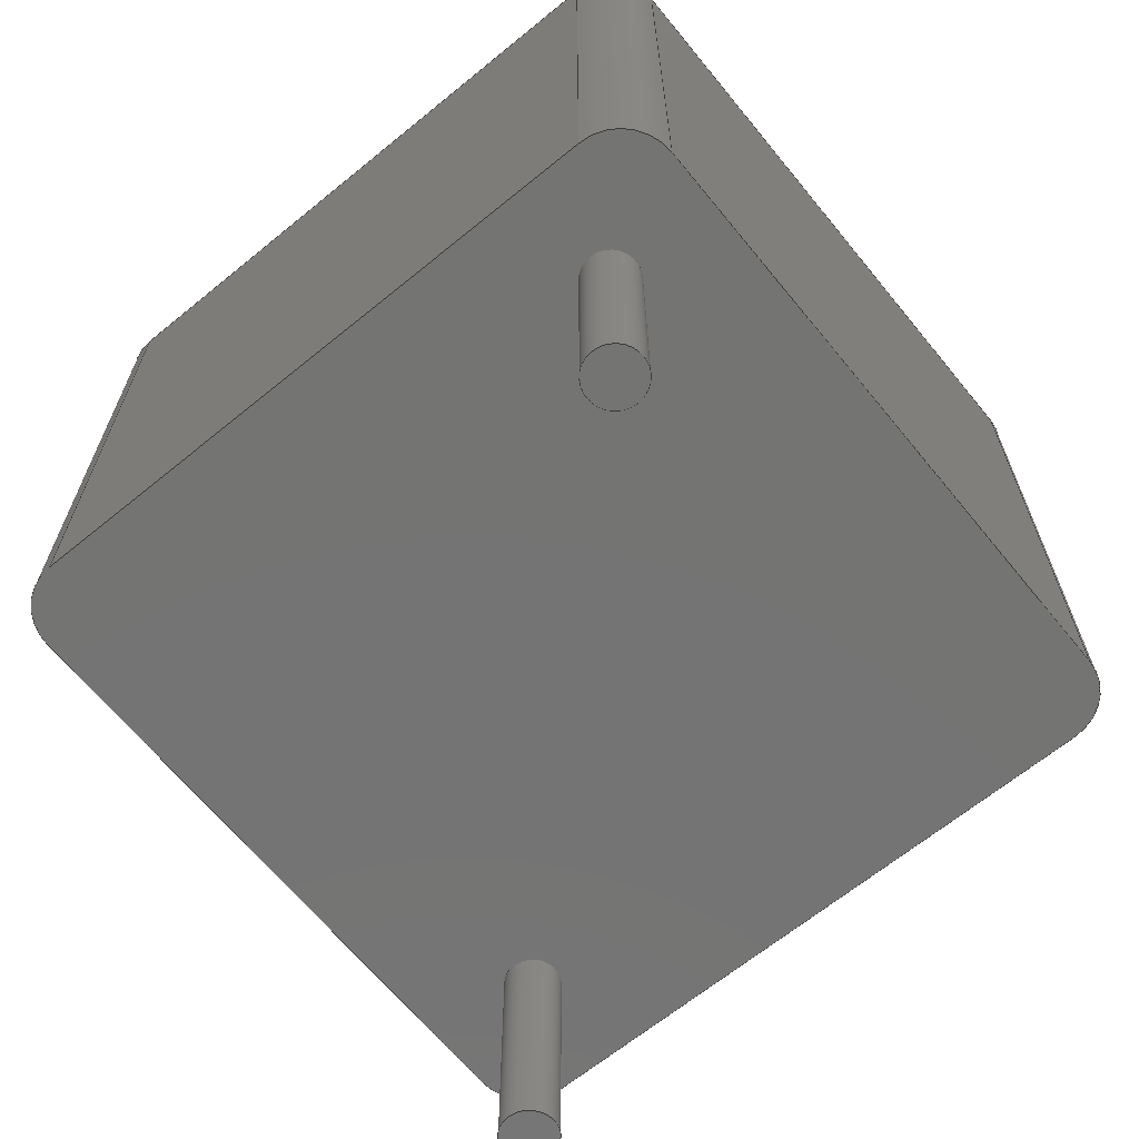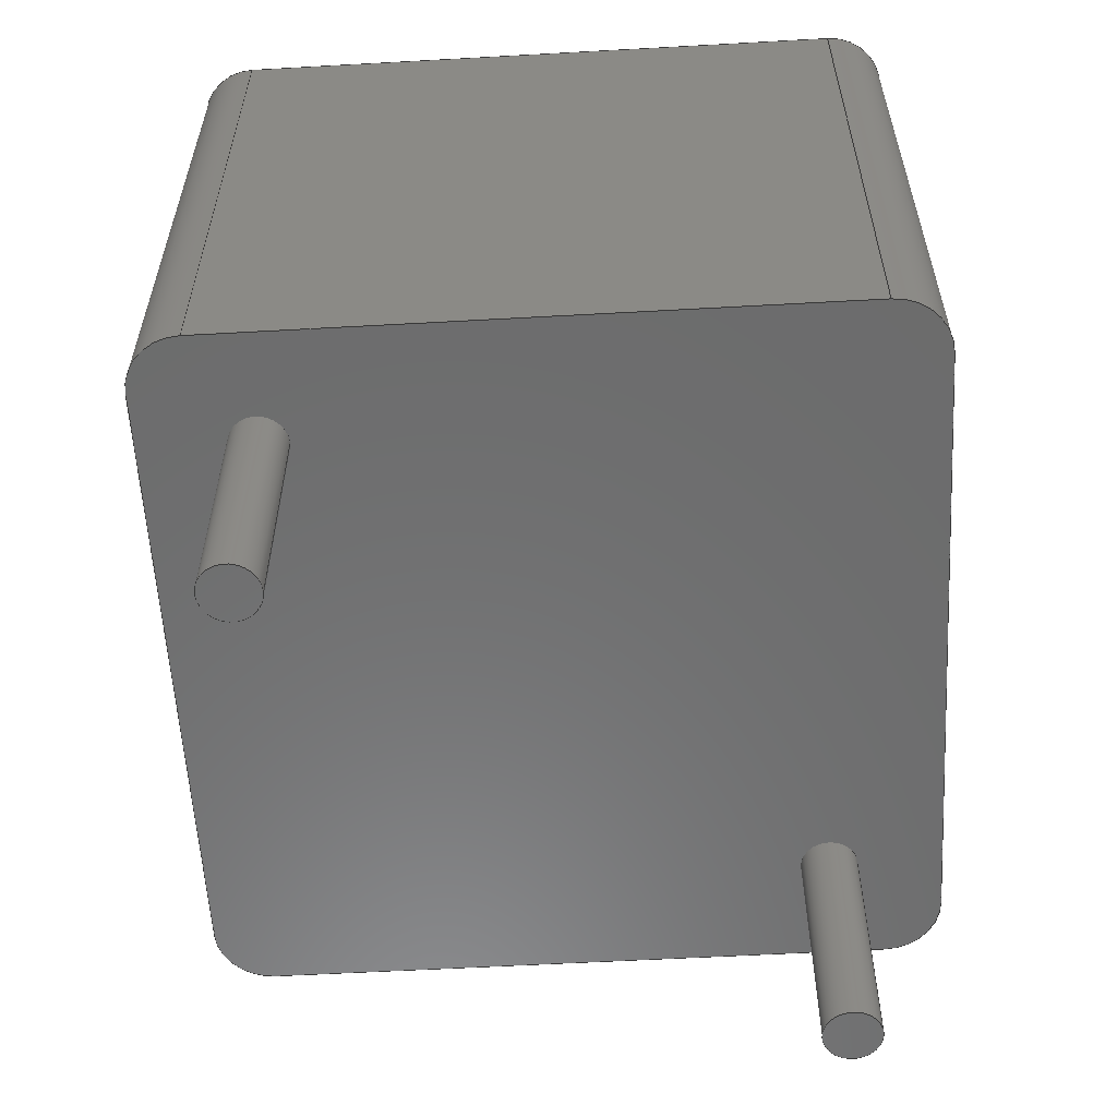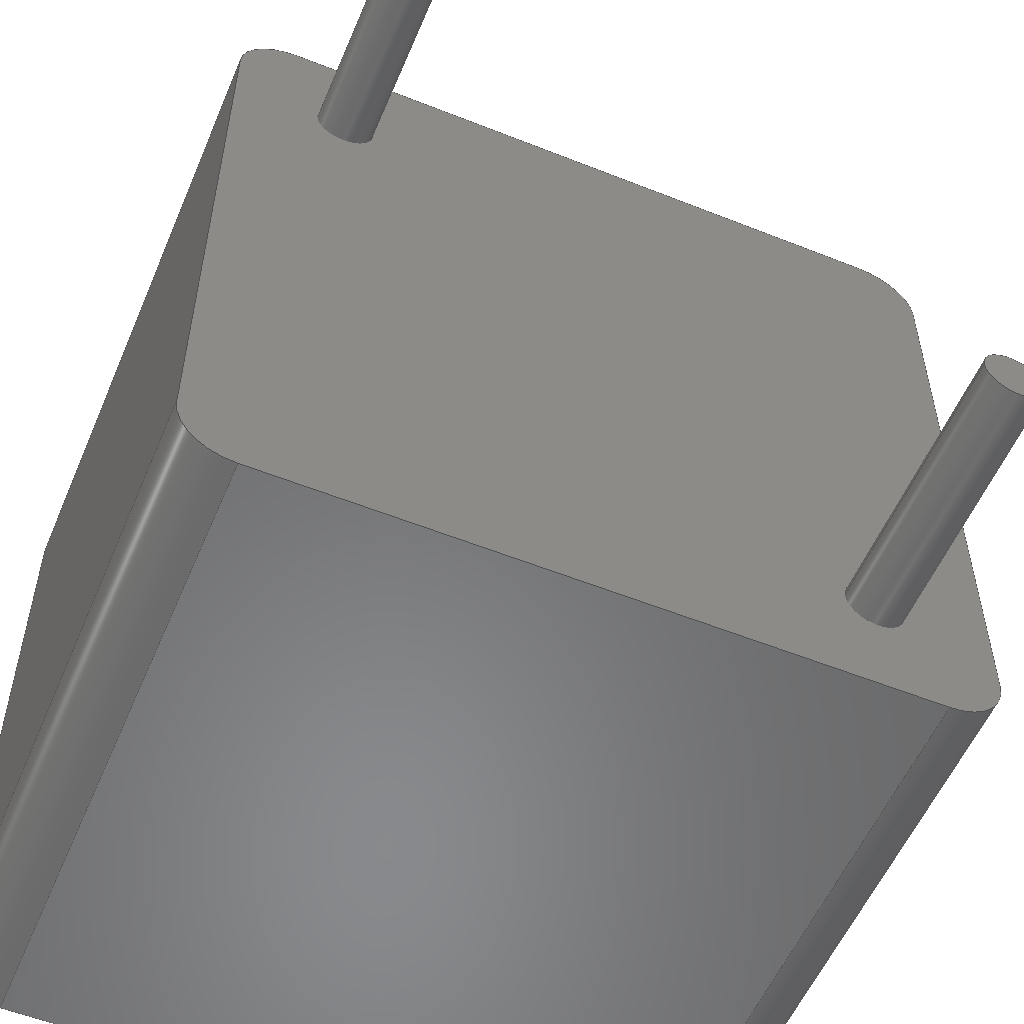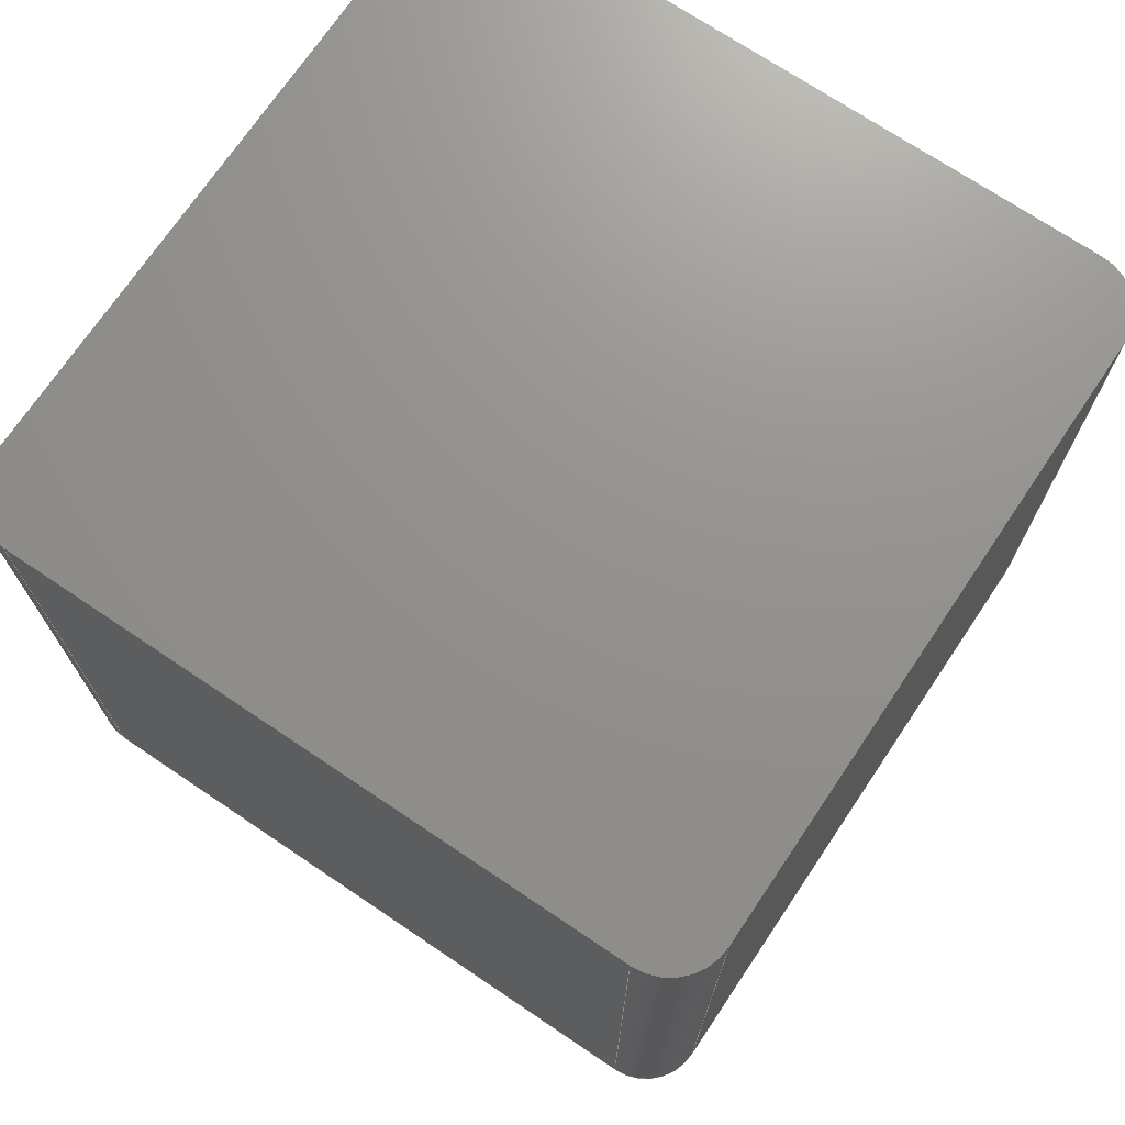
<metadata>
{"format":"step","ext":"step","renderer":"f3d","projection":"perspective","resolution":1024,"background":"white","views":[{"elev":-66.2,"azim":-50.7,"up":"+Z"},{"elev":-58.2,"azim":3.3,"up":"+Z"},{"elev":-55.6,"azim":157.2,"up":"+Y"},{"elev":71.8,"azim":-56.1,"up":"+Z"}]}
</metadata>
<code>
ISO-10303-21;
DATA;
#1=APPLICATION_PROTOCOL_DEFINITION('committee draft','automotive_design',1997,#2);
#2=APPLICATION_CONTEXT('core data for automotive mechanical design processes');
#3=SHAPE_DEFINITION_REPRESENTATION(#4,#10);
#4=PRODUCT_DEFINITION_SHAPE('','',#5);
#5=PRODUCT_DEFINITION('design','',#6,#9);
#6=PRODUCT_DEFINITION_FORMATION('','',#7);
#7=PRODUCT('L_Radial_L9.1mm_W9.1mm_Px6.35mm_Py6.35mm_Pulse_LP-25','L_Radial_L9.1mm_W9.1mm_Px6.35mm_Py6.35mm_Pulse_LP-25','',(#8));
#8=MECHANICAL_CONTEXT('',#2,'mechanical');
#9=PRODUCT_DEFINITION_CONTEXT('part definition',#2,'design');
#10=ADVANCED_BREP_SHAPE_REPRESENTATION('',(#11,#15),#282);
#11=AXIS2_PLACEMENT_3D('',#12,#13,#14);
#12=CARTESIAN_POINT('',(0,0,0));
#13=DIRECTION('',(0,0,1));
#14=DIRECTION('',(1,0,-0));
#15=MANIFOLD_SOLID_BREP('',#16);
#16=CLOSED_SHELL('',(#17,#32,#52,#127,#147,#163,#179,#194,#208,#224,#240,#249,#267,#277));
#17=ADVANCED_FACE('',(#18),#28,.T.);
#18=FACE_BOUND('',#19,.F.);
#19=EDGE_LOOP('',(#20));
#20=ORIENTED_EDGE('',*,*,#21,.T.);
#21=EDGE_CURVE('',#22,#22,#24,.T.);
#22=VERTEX_POINT('',#23);
#23=CARTESIAN_POINT('',(0.35,0,-3));
#24=CIRCLE('',#25,0.35);
#25=AXIS2_PLACEMENT_3D('',#26,#13,#27);
#26=CARTESIAN_POINT('',(0,0,-3));
#27=DIRECTION('',(1,0,0));
#28=PLANE('',#29);
#29=AXIS2_PLACEMENT_3D('',#23,#30,#31);
#30=DIRECTION('',(0,0,-1));
#31=DIRECTION('',(-1,0,0));
#32=ADVANCED_FACE('',(#33),#49,.T.);
#33=FACE_BOUND('',#34,.T.);
#34=EDGE_LOOP('',(#35,#42,#20,#48));
#35=ORIENTED_EDGE('',*,*,#36,.F.);
#36=EDGE_CURVE('',#37,#37,#39,.T.);
#37=VERTEX_POINT('',#38);
#38=CARTESIAN_POINT('',(0.35,0,0.1));
#39=CIRCLE('',#40,0.35);
#40=AXIS2_PLACEMENT_3D('',#41,#13,#27);
#41=CARTESIAN_POINT('',(0,0,0.1));
#42=ORIENTED_EDGE('',*,*,#43,.T.);
#43=EDGE_CURVE('',#37,#22,#44,.T.);
#44=LINE('',#45,#46);
#45=CARTESIAN_POINT('',(0.35,0,0.5));
#46=VECTOR('',#47,1);
#47=DIRECTION('',(-0,-0,-1));
#48=ORIENTED_EDGE('',*,*,#43,.F.);
#49=CYLINDRICAL_SURFACE('',#50,0.35);
#50=AXIS2_PLACEMENT_3D('',#51,#13,#27);
#51=CARTESIAN_POINT('',(0,0,0.5));
#52=ADVANCED_FACE('',(#53,#114,#123),#125,.F.);
#53=FACE_BOUND('',#54,.F.);
#54=EDGE_LOOP('',(#55,#64,#73,#81,#88,#95,#102,#109));
#55=ORIENTED_EDGE('',*,*,#56,.F.);
#56=EDGE_CURVE('',#57,#59,#61,.T.);
#57=VERTEX_POINT('',#58);
#58=CARTESIAN_POINT('',(-0.695,7.745,0.1));
#59=VERTEX_POINT('',#60);
#60=CARTESIAN_POINT('',(7.045,7.745,0.1));
#61=LINE('',#62,#63);
#62=CARTESIAN_POINT('',(-1.395,7.745,0.1));
#63=VECTOR('',#27,1);
#64=ORIENTED_EDGE('',*,*,#65,.T.);
#65=EDGE_CURVE('',#57,#66,#68,.T.);
#66=VERTEX_POINT('',#67);
#67=CARTESIAN_POINT('',(-1.395,7.045,0.1));
#68=CIRCLE('',#69,0.7);
#69=AXIS2_PLACEMENT_3D('',#70,#71,#72);
#70=CARTESIAN_POINT('',(-0.695,7.045,0.1));
#71=DIRECTION('',(-0,0,1));
#72=DIRECTION('',(0,-1,0));
#73=ORIENTED_EDGE('',*,*,#74,.F.);
#74=EDGE_CURVE('',#75,#66,#77,.T.);
#75=VERTEX_POINT('',#76);
#76=CARTESIAN_POINT('',(-1.395,-0.695,0.1));
#77=LINE('',#78,#79);
#78=CARTESIAN_POINT('',(-1.395,-1.395,0.1));
#79=VECTOR('',#80,1);
#80=DIRECTION('',(0,1,0));
#81=ORIENTED_EDGE('',*,*,#82,.F.);
#82=EDGE_CURVE('',#83,#75,#85,.T.);
#83=VERTEX_POINT('',#84);
#84=CARTESIAN_POINT('',(-0.695,-1.395,0.1));
#85=CIRCLE('',#86,0.7);
#86=AXIS2_PLACEMENT_3D('',#87,#47,#72);
#87=CARTESIAN_POINT('',(-0.695,-0.695,0.1));
#88=ORIENTED_EDGE('',*,*,#89,.F.);
#89=EDGE_CURVE('',#90,#83,#92,.T.);
#90=VERTEX_POINT('',#91);
#91=CARTESIAN_POINT('',(7.045,-1.395,0.1));
#92=LINE('',#93,#94);
#93=CARTESIAN_POINT('',(7.745,-1.395,0.1));
#94=VECTOR('',#31,1);
#95=ORIENTED_EDGE('',*,*,#96,.F.);
#96=EDGE_CURVE('',#97,#90,#99,.T.);
#97=VERTEX_POINT('',#98);
#98=CARTESIAN_POINT('',(7.745,-0.695,0.1));
#99=CIRCLE('',#100,0.7);
#100=AXIS2_PLACEMENT_3D('',#101,#47,#72);
#101=CARTESIAN_POINT('',(7.045,-0.695,0.1));
#102=ORIENTED_EDGE('',*,*,#103,.F.);
#103=EDGE_CURVE('',#104,#97,#106,.T.);
#104=VERTEX_POINT('',#105);
#105=CARTESIAN_POINT('',(7.745,7.045,0.1));
#106=LINE('',#107,#108);
#107=CARTESIAN_POINT('',(7.745,7.745,0.1));
#108=VECTOR('',#72,1);
#109=ORIENTED_EDGE('',*,*,#110,.F.);
#110=EDGE_CURVE('',#59,#104,#111,.T.);
#111=CIRCLE('',#112,0.7);
#112=AXIS2_PLACEMENT_3D('',#113,#47,#72);
#113=CARTESIAN_POINT('',(7.045,7.045,0.1));
#114=FACE_BOUND('',#115,.F.);
#115=EDGE_LOOP('',(#116));
#116=ORIENTED_EDGE('',*,*,#117,.F.);
#117=EDGE_CURVE('',#118,#118,#120,.T.);
#118=VERTEX_POINT('',#119);
#119=CARTESIAN_POINT('',(6.7,6.35,0.1));
#120=CIRCLE('',#121,0.35);
#121=AXIS2_PLACEMENT_3D('',#122,#13,#27);
#122=CARTESIAN_POINT('',(6.35,6.35,0.1));
#123=FACE_BOUND('',#124,.F.);
#124=EDGE_LOOP('',(#35));
#125=PLANE('',#126);
#126=AXIS2_PLACEMENT_3D('',#62,#13,#27);
#127=ADVANCED_FACE('',(#128),#145,.T.);
#128=FACE_BOUND('',#129,.T.);
#129=EDGE_LOOP('',(#55,#130,#136,#142));
#130=ORIENTED_EDGE('',*,*,#131,.T.);
#131=EDGE_CURVE('',#57,#132,#134,.T.);
#132=VERTEX_POINT('',#133);
#133=CARTESIAN_POINT('',(-0.695,7.745,7.97));
#134=LINE('',#58,#135);
#135=VECTOR('',#13,1);
#136=ORIENTED_EDGE('',*,*,#137,.T.);
#137=EDGE_CURVE('',#132,#138,#140,.T.);
#138=VERTEX_POINT('',#139);
#139=CARTESIAN_POINT('',(7.045,7.745,7.97));
#140=LINE('',#141,#63);
#141=CARTESIAN_POINT('',(-1.395,7.745,7.97));
#142=ORIENTED_EDGE('',*,*,#143,.F.);
#143=EDGE_CURVE('',#59,#138,#144,.T.);
#144=LINE('',#60,#135);
#145=PLANE('',#146);
#146=AXIS2_PLACEMENT_3D('',#62,#80,#27);
#147=ADVANCED_FACE('',(#148),#161,.T.);
#148=FACE_BOUND('',#149,.T.);
#149=EDGE_LOOP('',(#64,#150,#155,#160));
#150=ORIENTED_EDGE('',*,*,#151,.T.);
#151=EDGE_CURVE('',#66,#152,#154,.T.);
#152=VERTEX_POINT('',#153);
#153=CARTESIAN_POINT('',(-1.395,7.045,7.97));
#154=LINE('',#67,#135);
#155=ORIENTED_EDGE('',*,*,#156,.F.);
#156=EDGE_CURVE('',#132,#152,#157,.T.);
#157=CIRCLE('',#158,0.7);
#158=AXIS2_PLACEMENT_3D('',#159,#71,#72);
#159=CARTESIAN_POINT('',(-0.695,7.045,7.97));
#160=ORIENTED_EDGE('',*,*,#131,.F.);
#161=CYLINDRICAL_SURFACE('',#162,0.7);
#162=AXIS2_PLACEMENT_3D('',#70,#13,#80);
#163=ADVANCED_FACE('',(#164),#177,.T.);
#164=FACE_BOUND('',#165,.F.);
#165=EDGE_LOOP('',(#166,#167,#172,#142));
#166=ORIENTED_EDGE('',*,*,#110,.T.);
#167=ORIENTED_EDGE('',*,*,#168,.T.);
#168=EDGE_CURVE('',#104,#169,#171,.T.);
#169=VERTEX_POINT('',#170);
#170=CARTESIAN_POINT('',(7.745,7.045,7.97));
#171=LINE('',#105,#135);
#172=ORIENTED_EDGE('',*,*,#173,.F.);
#173=EDGE_CURVE('',#138,#169,#174,.T.);
#174=CIRCLE('',#175,0.7);
#175=AXIS2_PLACEMENT_3D('',#176,#47,#72);
#176=CARTESIAN_POINT('',(7.045,7.045,7.97));
#177=CYLINDRICAL_SURFACE('',#178,0.7);
#178=AXIS2_PLACEMENT_3D('',#113,#13,#80);
#179=ADVANCED_FACE('',(#180),#192,.T.);
#180=FACE_BOUND('',#181,.T.);
#181=EDGE_LOOP('',(#73,#182,#187,#191));
#182=ORIENTED_EDGE('',*,*,#183,.T.);
#183=EDGE_CURVE('',#75,#184,#186,.T.);
#184=VERTEX_POINT('',#185);
#185=CARTESIAN_POINT('',(-1.395,-0.695,7.97));
#186=LINE('',#76,#135);
#187=ORIENTED_EDGE('',*,*,#188,.T.);
#188=EDGE_CURVE('',#184,#152,#189,.T.);
#189=LINE('',#190,#79);
#190=CARTESIAN_POINT('',(-1.395,-1.395,7.97));
#191=ORIENTED_EDGE('',*,*,#151,.F.);
#192=PLANE('',#193);
#193=AXIS2_PLACEMENT_3D('',#78,#31,#80);
#194=ADVANCED_FACE('',(#195),#206,.T.);
#195=FACE_BOUND('',#196,.T.);
#196=EDGE_LOOP('',(#102,#167,#197,#203));
#197=ORIENTED_EDGE('',*,*,#198,.T.);
#198=EDGE_CURVE('',#169,#199,#201,.T.);
#199=VERTEX_POINT('',#200);
#200=CARTESIAN_POINT('',(7.745,-0.695,7.97));
#201=LINE('',#202,#108);
#202=CARTESIAN_POINT('',(7.745,7.745,7.97));
#203=ORIENTED_EDGE('',*,*,#204,.F.);
#204=EDGE_CURVE('',#97,#199,#205,.T.);
#205=LINE('',#98,#135);
#206=PLANE('',#207);
#207=AXIS2_PLACEMENT_3D('',#107,#27,#72);
#208=ADVANCED_FACE('',(#209),#222,.T.);
#209=FACE_BOUND('',#210,.F.);
#210=EDGE_LOOP('',(#211,#182,#212,#219));
#211=ORIENTED_EDGE('',*,*,#82,.T.);
#212=ORIENTED_EDGE('',*,*,#213,.F.);
#213=EDGE_CURVE('',#214,#184,#216,.T.);
#214=VERTEX_POINT('',#215);
#215=CARTESIAN_POINT('',(-0.695,-1.395,7.97));
#216=CIRCLE('',#217,0.7);
#217=AXIS2_PLACEMENT_3D('',#218,#47,#72);
#218=CARTESIAN_POINT('',(-0.695,-0.695,7.97));
#219=ORIENTED_EDGE('',*,*,#220,.F.);
#220=EDGE_CURVE('',#83,#214,#221,.T.);
#221=LINE('',#84,#135);
#222=CYLINDRICAL_SURFACE('',#223,0.7);
#223=AXIS2_PLACEMENT_3D('',#87,#13,#72);
#224=ADVANCED_FACE('',(#225),#238,.T.);
#225=FACE_BOUND('',#226,.F.);
#226=EDGE_LOOP('',(#227,#228,#233,#203));
#227=ORIENTED_EDGE('',*,*,#96,.T.);
#228=ORIENTED_EDGE('',*,*,#229,.T.);
#229=EDGE_CURVE('',#90,#230,#232,.T.);
#230=VERTEX_POINT('',#231);
#231=CARTESIAN_POINT('',(7.045,-1.395,7.97));
#232=LINE('',#91,#135);
#233=ORIENTED_EDGE('',*,*,#234,.F.);
#234=EDGE_CURVE('',#199,#230,#235,.T.);
#235=CIRCLE('',#236,0.7);
#236=AXIS2_PLACEMENT_3D('',#237,#47,#72);
#237=CARTESIAN_POINT('',(7.045,-0.695,7.97));
#238=CYLINDRICAL_SURFACE('',#239,0.7);
#239=AXIS2_PLACEMENT_3D('',#101,#13,#27);
#240=ADVANCED_FACE('',(#241),#247,.T.);
#241=FACE_BOUND('',#242,.T.);
#242=EDGE_LOOP('',(#88,#228,#243,#219));
#243=ORIENTED_EDGE('',*,*,#244,.T.);
#244=EDGE_CURVE('',#230,#214,#245,.T.);
#245=LINE('',#246,#94);
#246=CARTESIAN_POINT('',(7.745,-1.395,7.97));
#247=PLANE('',#248);
#248=AXIS2_PLACEMENT_3D('',#93,#72,#31);
#249=ADVANCED_FACE('',(#250),#264,.T.);
#250=FACE_BOUND('',#251,.T.);
#251=EDGE_LOOP('',(#116,#252,#258,#263));
#252=ORIENTED_EDGE('',*,*,#253,.T.);
#253=EDGE_CURVE('',#118,#254,#256,.T.);
#254=VERTEX_POINT('',#255);
#255=CARTESIAN_POINT('',(6.7,6.35,-3));
#256=LINE('',#257,#46);
#257=CARTESIAN_POINT('',(6.7,6.35,0.5));
#258=ORIENTED_EDGE('',*,*,#259,.T.);
#259=EDGE_CURVE('',#254,#254,#260,.T.);
#260=CIRCLE('',#261,0.35);
#261=AXIS2_PLACEMENT_3D('',#262,#13,#27);
#262=CARTESIAN_POINT('',(6.35,6.35,-3));
#263=ORIENTED_EDGE('',*,*,#253,.F.);
#264=CYLINDRICAL_SURFACE('',#265,0.35);
#265=AXIS2_PLACEMENT_3D('',#266,#13,#27);
#266=CARTESIAN_POINT('',(6.35,6.35,0.5));
#267=ADVANCED_FACE('',(#268),#275,.T.);
#268=FACE_BOUND('',#269,.T.);
#269=EDGE_LOOP('',(#270,#271,#272,#212,#273,#233,#274,#172));
#270=ORIENTED_EDGE('',*,*,#137,.F.);
#271=ORIENTED_EDGE('',*,*,#156,.T.);
#272=ORIENTED_EDGE('',*,*,#188,.F.);
#273=ORIENTED_EDGE('',*,*,#244,.F.);
#274=ORIENTED_EDGE('',*,*,#198,.F.);
#275=PLANE('',#276);
#276=AXIS2_PLACEMENT_3D('',#141,#13,#27);
#277=ADVANCED_FACE('',(#278),#280,.T.);
#278=FACE_BOUND('',#279,.F.);
#279=EDGE_LOOP('',(#258));
#280=PLANE('',#281);
#281=AXIS2_PLACEMENT_3D('',#255,#30,#31);
#282=( GEOMETRIC_REPRESENTATION_CONTEXT(3)GLOBAL_UNCERTAINTY_ASSIGNED_CONTEXT((#286)) GLOBAL_UNIT_ASSIGNED_CONTEXT((#283,#284,#285)) REPRESENTATION_CONTEXT('Context #1','3D Context with UNIT and UNCERTAINTY') );
#283=( LENGTH_UNIT() NAMED_UNIT(*) SI_UNIT(.MILLI.,.METRE.) );
#284=( NAMED_UNIT(*) PLANE_ANGLE_UNIT() SI_UNIT($,.RADIAN.) );
#285=( NAMED_UNIT(*) SI_UNIT($,.STERADIAN.) SOLID_ANGLE_UNIT() );
#286=UNCERTAINTY_MEASURE_WITH_UNIT(LENGTH_MEASURE(1e-07),#283,'distance_accuracy_value','confusion accuracy');
#287=PRODUCT_TYPE('part',$,(#7));
#288=MECHANICAL_DESIGN_GEOMETRIC_PRESENTATION_REPRESENTATION('',(#289,#297,#298,#306,#307,#308,#309,#310,#311,#312,#313,#314,#315,#316),#282);
#289=STYLED_ITEM('color',(#290),#17);
#290=PRESENTATION_STYLE_ASSIGNMENT((#291));
#291=SURFACE_STYLE_USAGE(.BOTH.,#292);
#292=SURFACE_SIDE_STYLE('',(#293));
#293=SURFACE_STYLE_FILL_AREA(#294);
#294=FILL_AREA_STYLE('',(#295));
#295=FILL_AREA_STYLE_COLOUR('',#296);
#296=COLOUR_RGB('',0.824,0.82,0.781);
#297=STYLED_ITEM('color',(#290),#32);
#298=STYLED_ITEM('color',(#299),#52);
#299=PRESENTATION_STYLE_ASSIGNMENT((#300));
#300=SURFACE_STYLE_USAGE(.BOTH.,#301);
#301=SURFACE_SIDE_STYLE('',(#302));
#302=SURFACE_STYLE_FILL_AREA(#303);
#303=FILL_AREA_STYLE('',(#304));
#304=FILL_AREA_STYLE_COLOUR('',#305);
#305=COLOUR_RGB('',0.148,0.145,0.145);
#306=STYLED_ITEM('color',(#299),#127);
#307=STYLED_ITEM('color',(#299),#147);
#308=STYLED_ITEM('color',(#299),#163);
#309=STYLED_ITEM('color',(#299),#179);
#310=STYLED_ITEM('color',(#299),#194);
#311=STYLED_ITEM('color',(#299),#208);
#312=STYLED_ITEM('color',(#299),#224);
#313=STYLED_ITEM('color',(#299),#240);
#314=STYLED_ITEM('color',(#290),#249);
#315=STYLED_ITEM('color',(#299),#267);
#316=STYLED_ITEM('color',(#290),#277);
ENDSEC;
END-ISO-10303-21;








</code>
